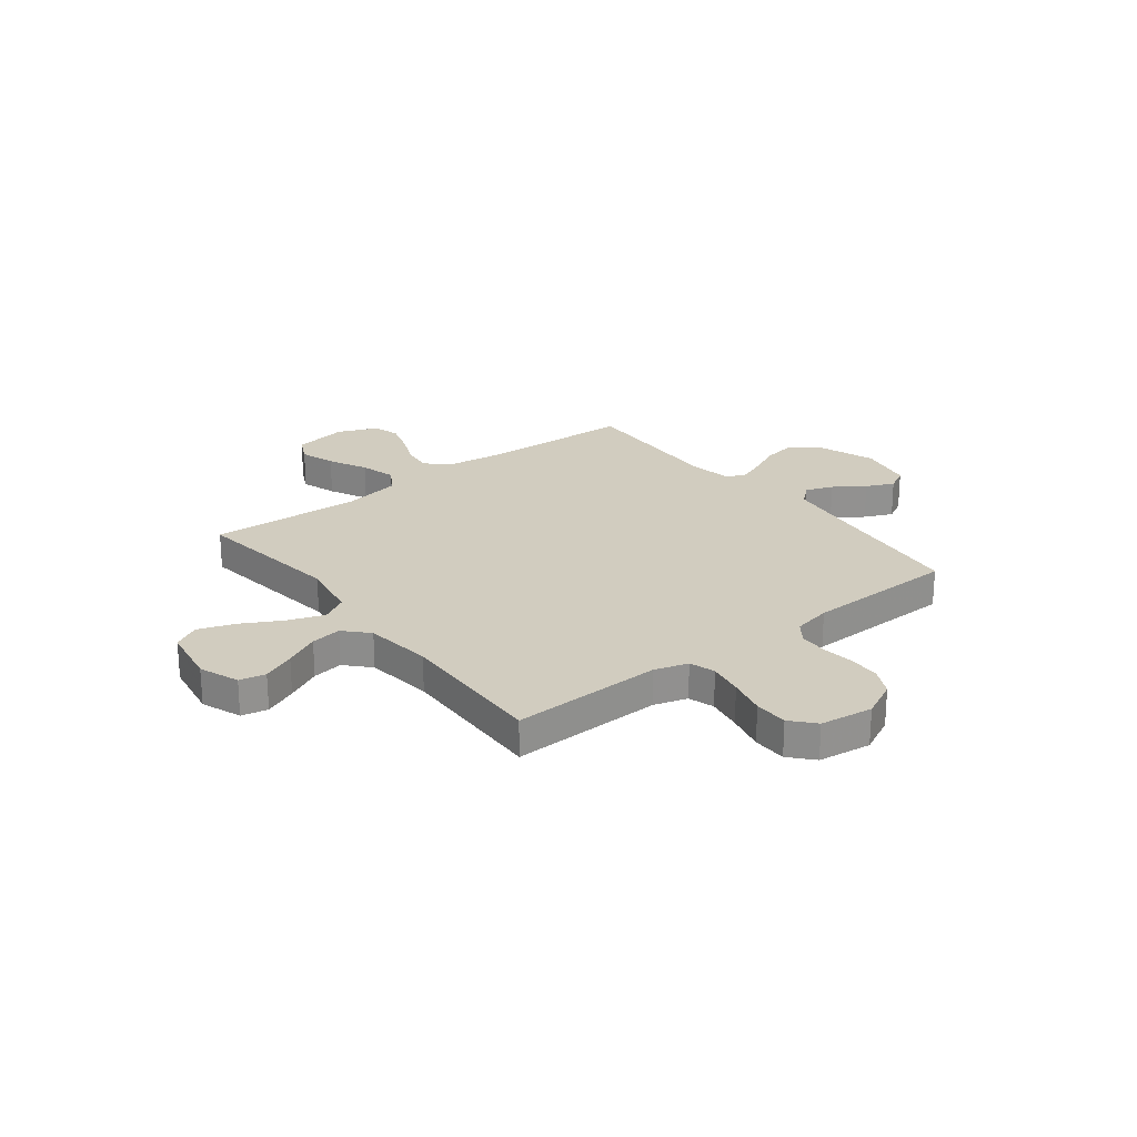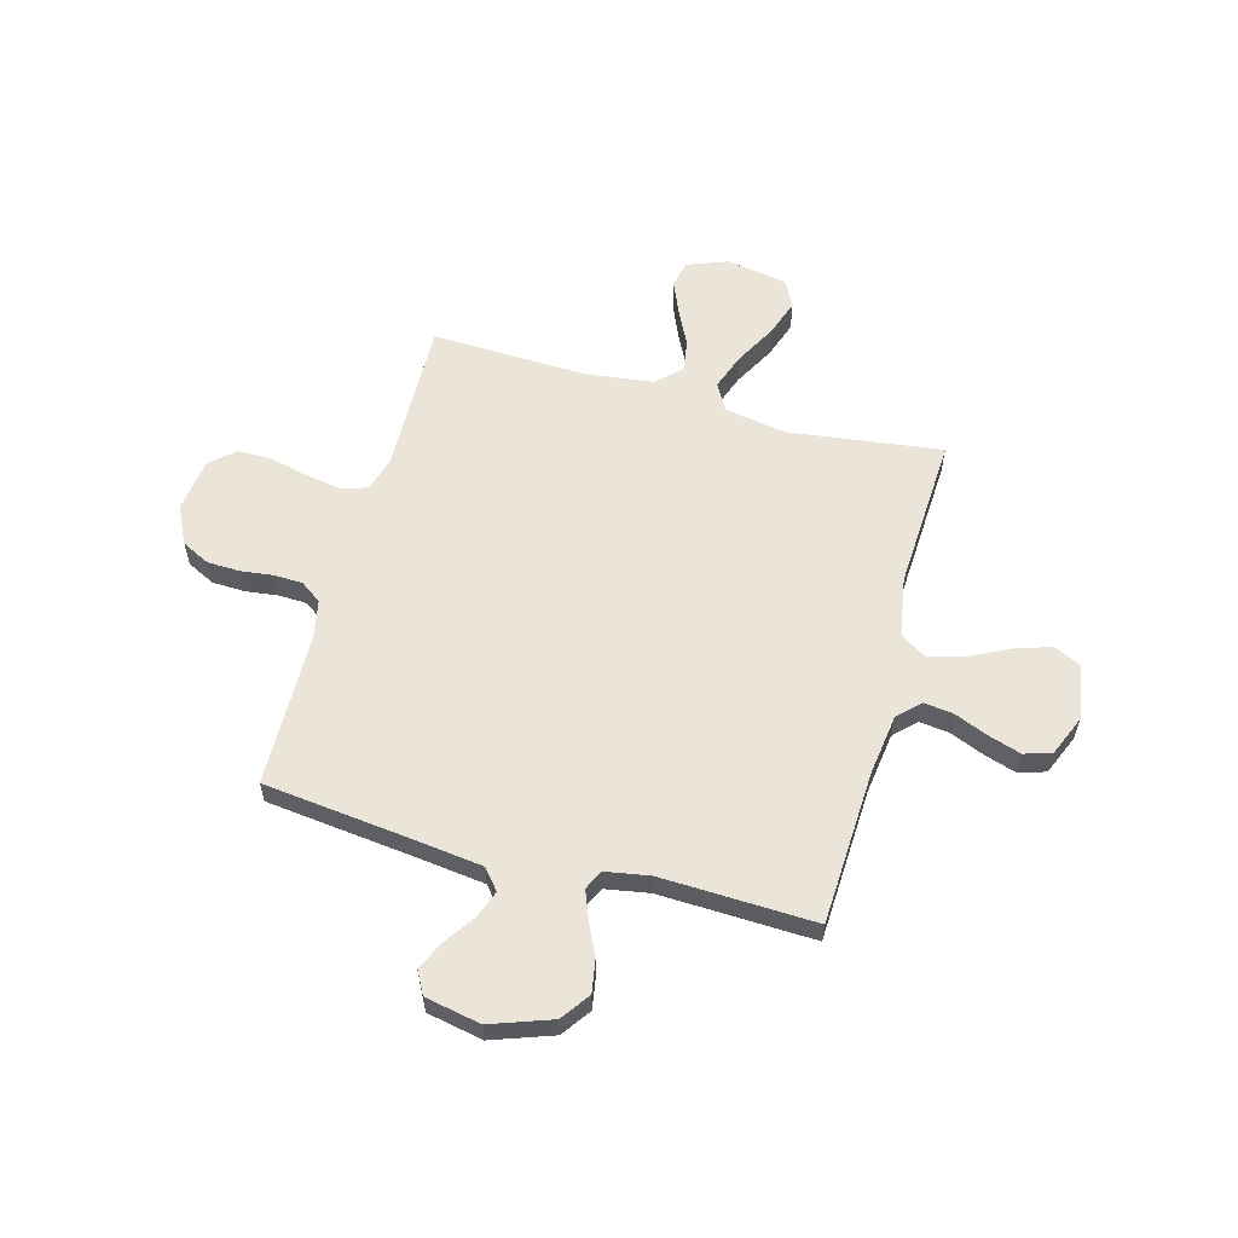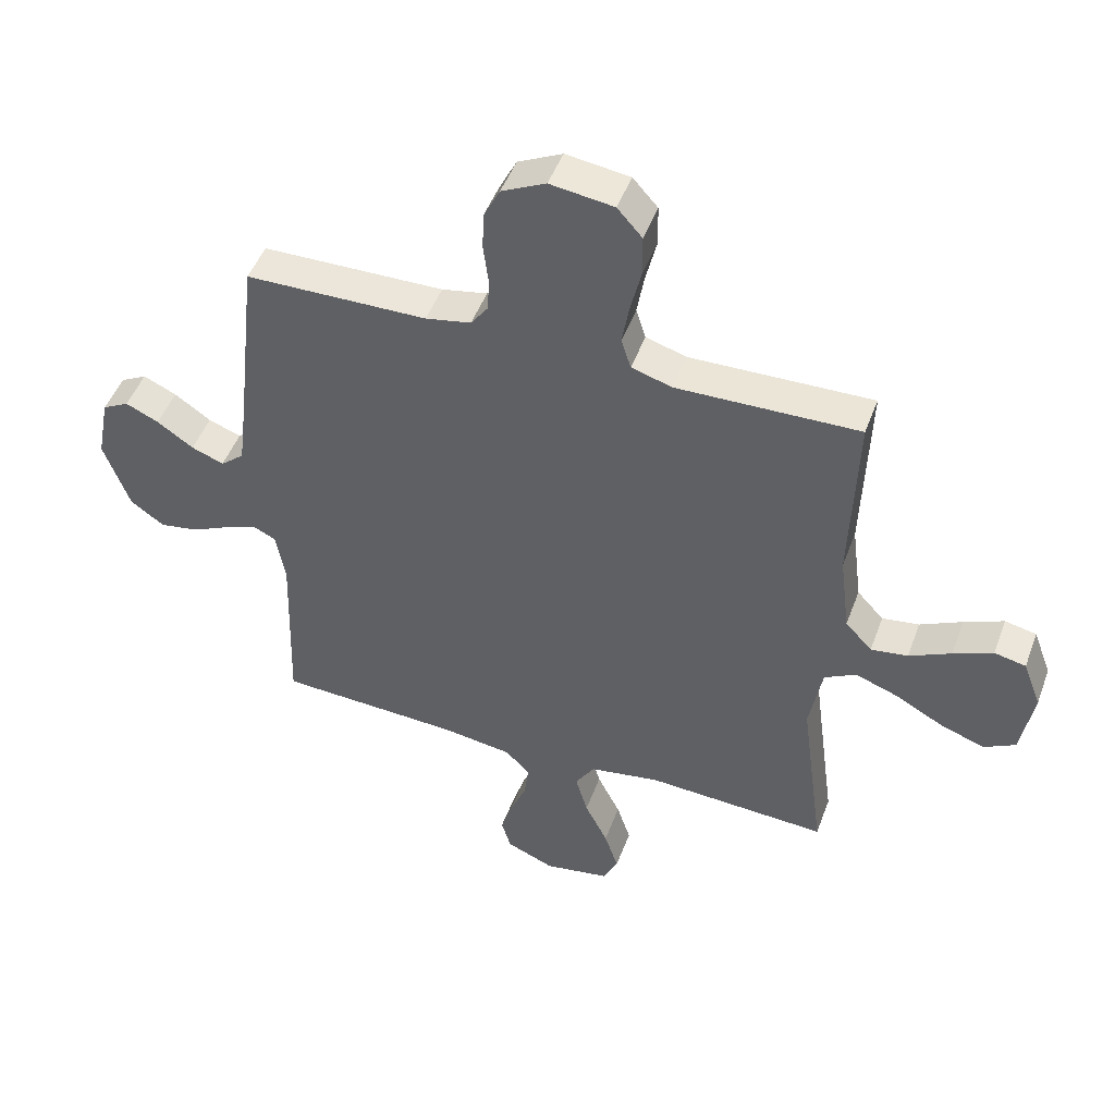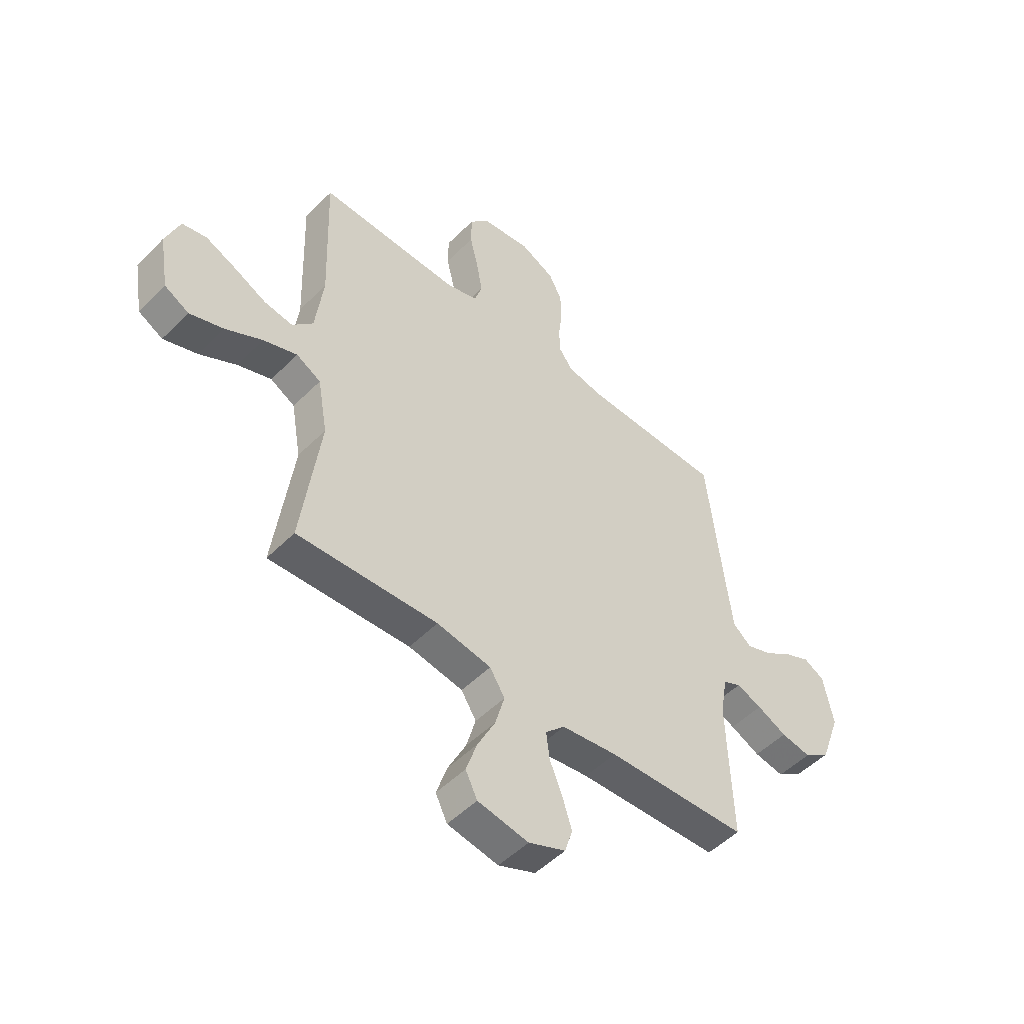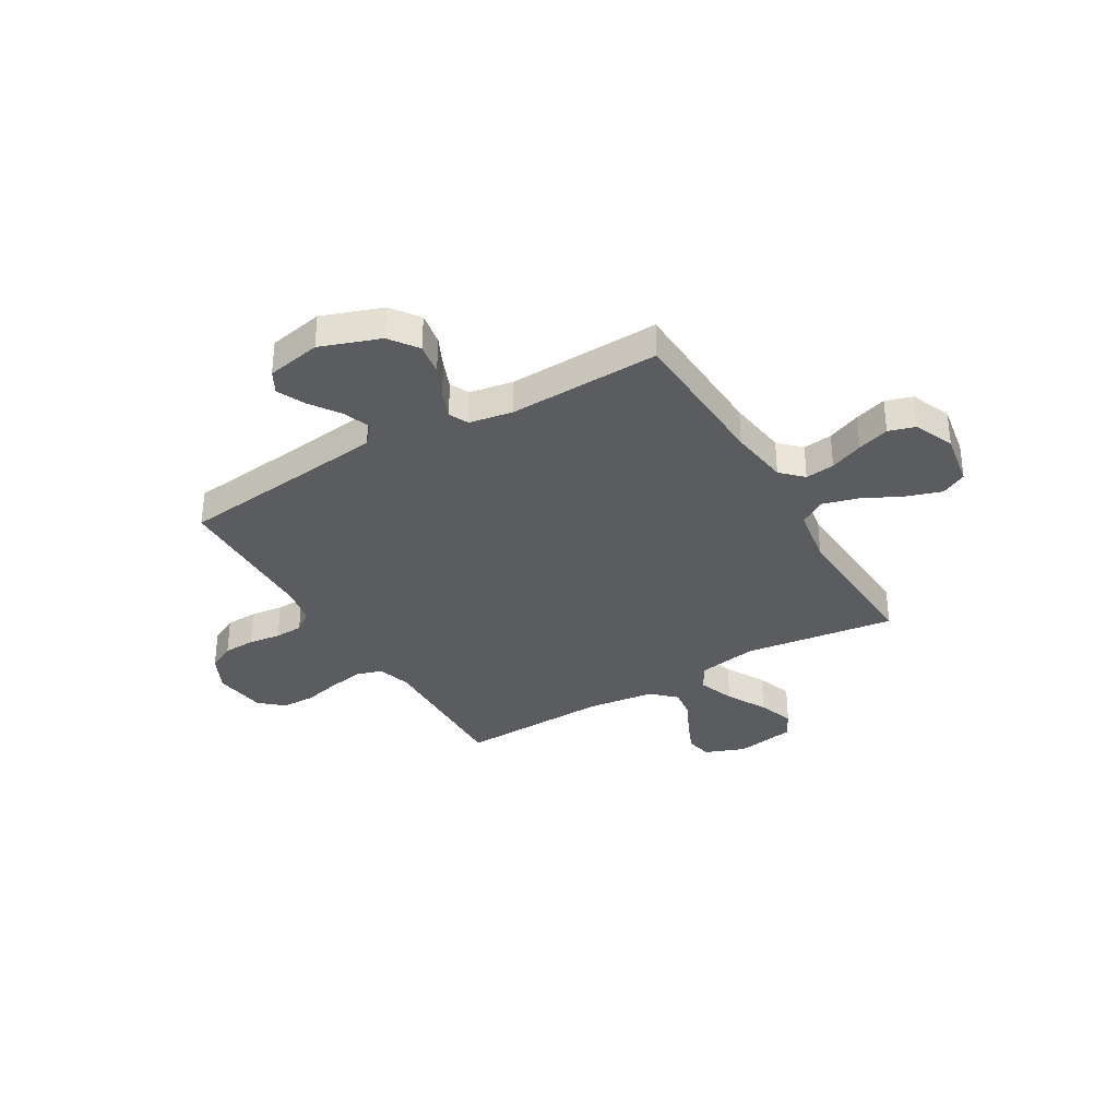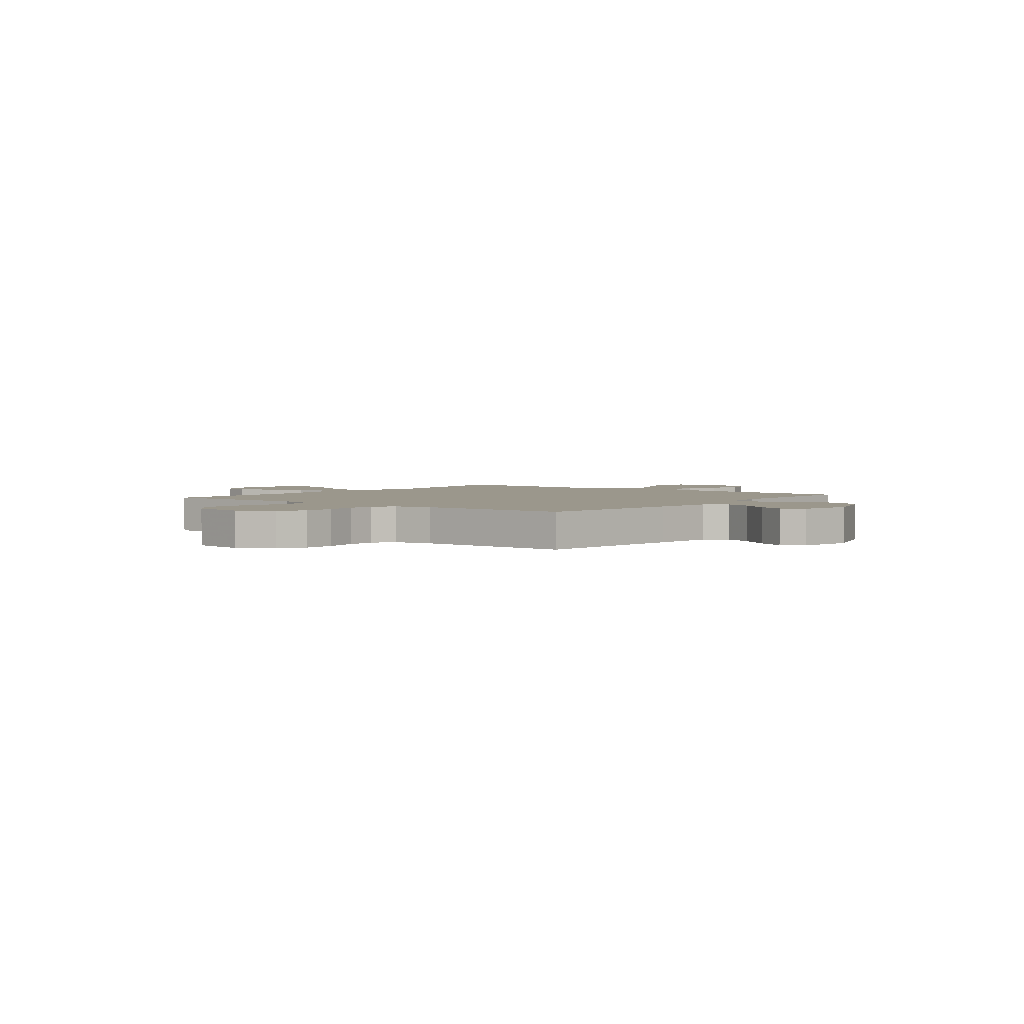
<metadata>
{"format":"obj","ext":"obj","renderer":"f3d","projection":"perspective","resolution":1024,"background":"white","views":[{"elev":24.2,"azim":-37.8,"up":"+Y"},{"elev":59.0,"azim":105.4,"up":"+Y"},{"elev":48.2,"azim":-160.1,"up":"+Z"},{"elev":-50.7,"azim":-42.7,"up":"+Z"},{"elev":-34.1,"azim":120.6,"up":"+Y"},{"elev":2.8,"azim":38.4,"up":"+Y"}]}
</metadata>
<code>
v 0.5 0.07 -0.5
v 0.2 0.07 -0.513
v 0.082 0.07 -0.529
v 0.041 0.07 -0.57
v 0.048 0.07 -0.628
v 0.075 0.07 -0.694
v 0.095 0.07 -0.757
v 0.079 0.07 -0.81
v 0 0.07 -0.843
v -0.108 0.07 -0.824
v -0.133 0.07 -0.773
v -0.11 0.07 -0.703
v -0.072 0.07 -0.627
v -0.052 0.07 -0.556
v -0.084 0.07 -0.505
v -0.2 0.07 -0.485
v -0.5 0.07 -0.5
v -0.46 0.07 -0.2
v -0.481 0.07 -0.081
v -0.533 0.07 -0.052
v -0.605 0.07 -0.078
v -0.684 0.07 -0.121
v -0.756 0.07 -0.146
v -0.808 0.07 -0.118
v -0.828 0.07 0
v -0.798 0.07 0.079
v -0.746 0.07 0.09
v -0.681 0.07 0.062
v -0.612 0.07 0.028
v -0.551 0.07 0.019
v -0.507 0.07 0.066
v -0.49 0.07 0.2
v -0.5 0.07 0.5
v -0.2 0.07 0.492
v -0.133 0.07 0.512
v -0.117 0.07 0.563
v -0.129 0.07 0.632
v -0.147 0.07 0.707
v -0.146 0.07 0.774
v -0.105 0.07 0.82
v 0 0.07 0.834
v 0.073 0.07 0.798
v 0.1 0.07 0.744
v 0.102 0.07 0.681
v 0.094 0.07 0.617
v 0.096 0.07 0.561
v 0.125 0.07 0.521
v 0.2 0.07 0.506
v 0.5 0.07 0.5
v 0.534 0.07 0.2
v 0.549 0.07 0.079
v 0.588 0.07 0.046
v 0.642 0.07 0.066
v 0.702 0.07 0.107
v 0.757 0.07 0.132
v 0.801 0.07 0.108
v 0.822 0.07 0
v 0.78 0.07 -0.118
v 0.724 0.07 -0.158
v 0.66 0.07 -0.147
v 0.597 0.07 -0.117
v 0.543 0.07 -0.096
v 0.505 0.07 -0.114
v 0.49 0.07 -0.2
v 0.5 0 -0.5
v 0.2 0 -0.513
v 0.082 0 -0.529
v 0.041 0 -0.57
v 0.048 0 -0.628
v 0.075 0 -0.694
v 0.095 0 -0.757
v 0.079 0 -0.81
v 0 0 -0.843
v -0.108 0 -0.824
v -0.133 0 -0.773
v -0.11 0 -0.703
v -0.072 0 -0.627
v -0.052 0 -0.556
v -0.084 0 -0.505
v -0.2 0 -0.485
v -0.5 0 -0.5
v -0.46 0 -0.2
v -0.481 0 -0.081
v -0.533 0 -0.052
v -0.605 0 -0.078
v -0.684 0 -0.121
v -0.756 0 -0.146
v -0.808 0 -0.118
v -0.828 0 0
v -0.798 0 0.079
v -0.746 0 0.09
v -0.681 0 0.062
v -0.612 0 0.028
v -0.551 0 0.019
v -0.507 0 0.066
v -0.49 0 0.2
v -0.5 0 0.5
v -0.2 0 0.492
v -0.133 0 0.512
v -0.117 0 0.563
v -0.129 0 0.632
v -0.147 0 0.707
v -0.146 0 0.774
v -0.105 0 0.82
v 0 0 0.834
v 0.073 0 0.798
v 0.1 0 0.744
v 0.102 0 0.681
v 0.094 0 0.617
v 0.096 0 0.561
v 0.125 0 0.521
v 0.2 0 0.506
v 0.5 0 0.5
v 0.534 0 0.2
v 0.549 0 0.079
v 0.588 0 0.046
v 0.642 0 0.066
v 0.702 0 0.107
v 0.757 0 0.132
v 0.801 0 0.108
v 0.822 0 0
v 0.78 0 -0.118
v 0.724 0 -0.158
v 0.66 0 -0.147
v 0.597 0 -0.117
v 0.543 0 -0.096
v 0.505 0 -0.114
v 0.49 0 -0.2
f 58 59 60 61
f 58 61 62
f 57 58 62
f 56 57 62
f 53 54 55 56
f 52 53 56 62
f 51 52 62 63
f 48 49 50
f 47 48 50 51
f 42 43 44 45
f 42 45 46
f 41 42 46
f 40 41 46
f 37 38 39 40
f 36 37 40 46
f 35 36 46 47
f 32 33 34
f 31 32 34 35
f 26 27 28 29
f 24 25 26 29
f 24 29 30
f 21 22 23 24
f 20 21 24 30
f 19 20 30 31
f 16 17 18
f 15 16 18 19
f 10 11 12 13
f 10 13 14
f 9 10 14
f 8 9 14
f 5 6 7 8
f 5 8 14
f 4 5 14 15
f 64 1 2
f 63 64 2 3
f 47 51 63 3
f 19 31 35 47
f 15 19 47
f 3 4 15 47
f 125 124 123 122
f 126 125 122
f 126 122 121
f 126 121 120
f 120 119 118 117
f 126 120 117 116
f 127 126 116 115
f 114 113 112
f 115 114 112 111
f 109 108 107 106
f 110 109 106
f 110 106 105
f 110 105 104
f 104 103 102 101
f 110 104 101 100
f 111 110 100 99
f 98 97 96
f 99 98 96 95
f 93 92 91 90
f 93 90 89 88
f 94 93 88
f 88 87 86 85
f 94 88 85 84
f 95 94 84 83
f 82 81 80
f 83 82 80 79
f 77 76 75 74
f 78 77 74
f 78 74 73
f 78 73 72
f 72 71 70 69
f 78 72 69
f 79 78 69 68
f 66 65 128
f 67 66 128 127
f 67 127 115 111
f 111 99 95 83
f 111 83 79
f 111 79 68 67
f 1 65 66 2
f 2 66 67 3
f 3 67 68 4
f 4 68 69 5
f 5 69 70 6
f 6 70 71 7
f 7 71 72 8
f 8 72 73 9
f 9 73 74 10
f 10 74 75 11
f 11 75 76 12
f 12 76 77 13
f 13 77 78 14
f 14 78 79 15
f 15 79 80 16
f 16 80 81 17
f 17 81 82 18
f 18 82 83 19
f 19 83 84 20
f 20 84 85 21
f 21 85 86 22
f 22 86 87 23
f 23 87 88 24
f 24 88 89 25
f 25 89 90 26
f 26 90 91 27
f 27 91 92 28
f 28 92 93 29
f 29 93 94 30
f 30 94 95 31
f 31 95 96 32
f 32 96 97 33
f 33 97 98 34
f 34 98 99 35
f 35 99 100 36
f 36 100 101 37
f 37 101 102 38
f 38 102 103 39
f 39 103 104 40
f 40 104 105 41
f 41 105 106 42
f 42 106 107 43
f 43 107 108 44
f 44 108 109 45
f 45 109 110 46
f 46 110 111 47
f 47 111 112 48
f 48 112 113 49
f 49 113 114 50
f 50 114 115 51
f 51 115 116 52
f 52 116 117 53
f 53 117 118 54
f 54 118 119 55
f 55 119 120 56
f 56 120 121 57
f 57 121 122 58
f 58 122 123 59
f 59 123 124 60
f 60 124 125 61
f 61 125 126 62
f 62 126 127 63
f 63 127 128 64
f 64 128 65 1

</code>
